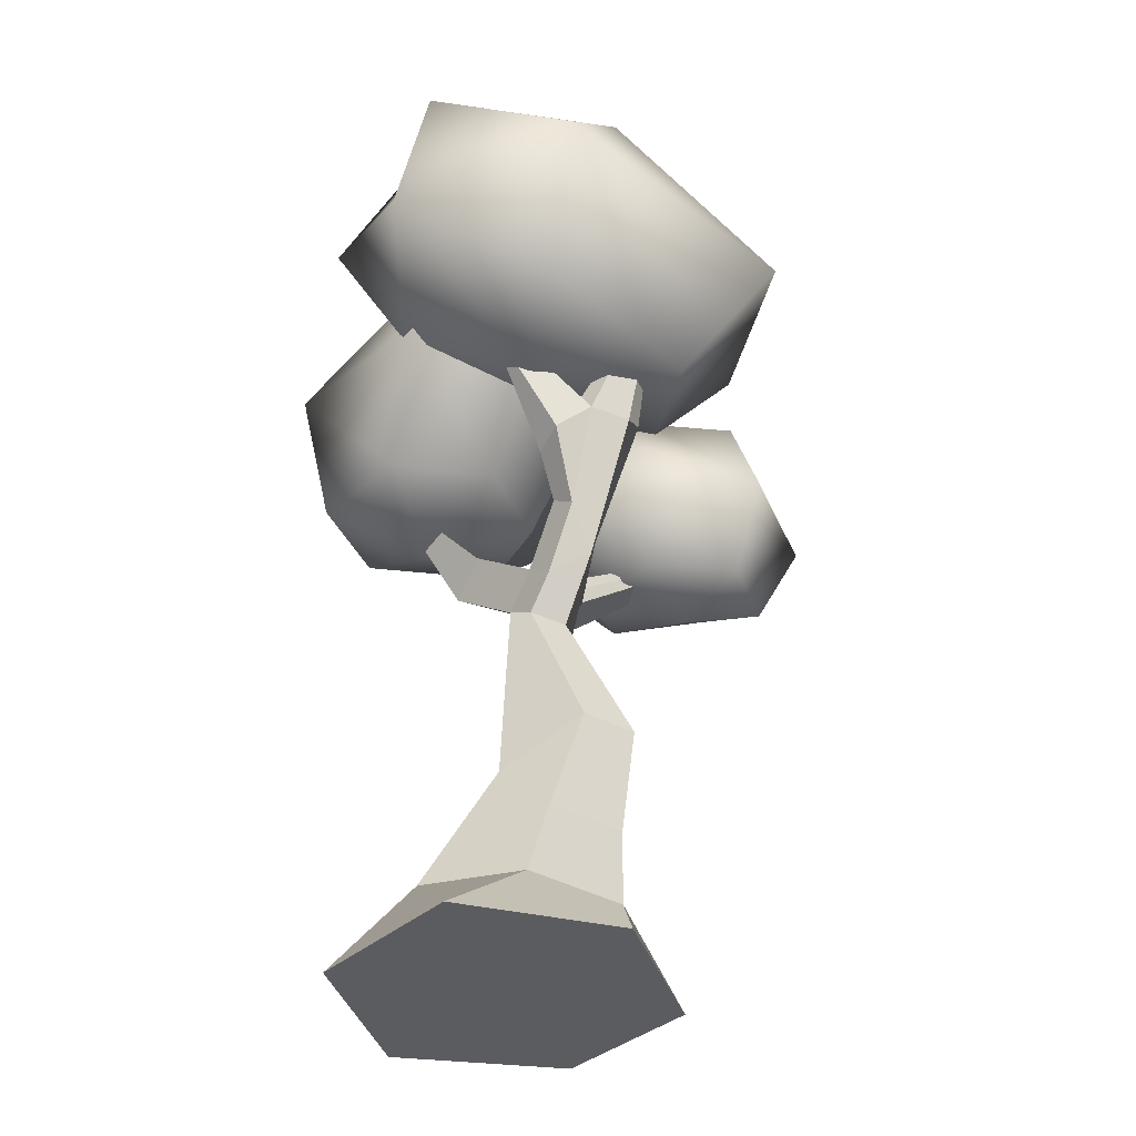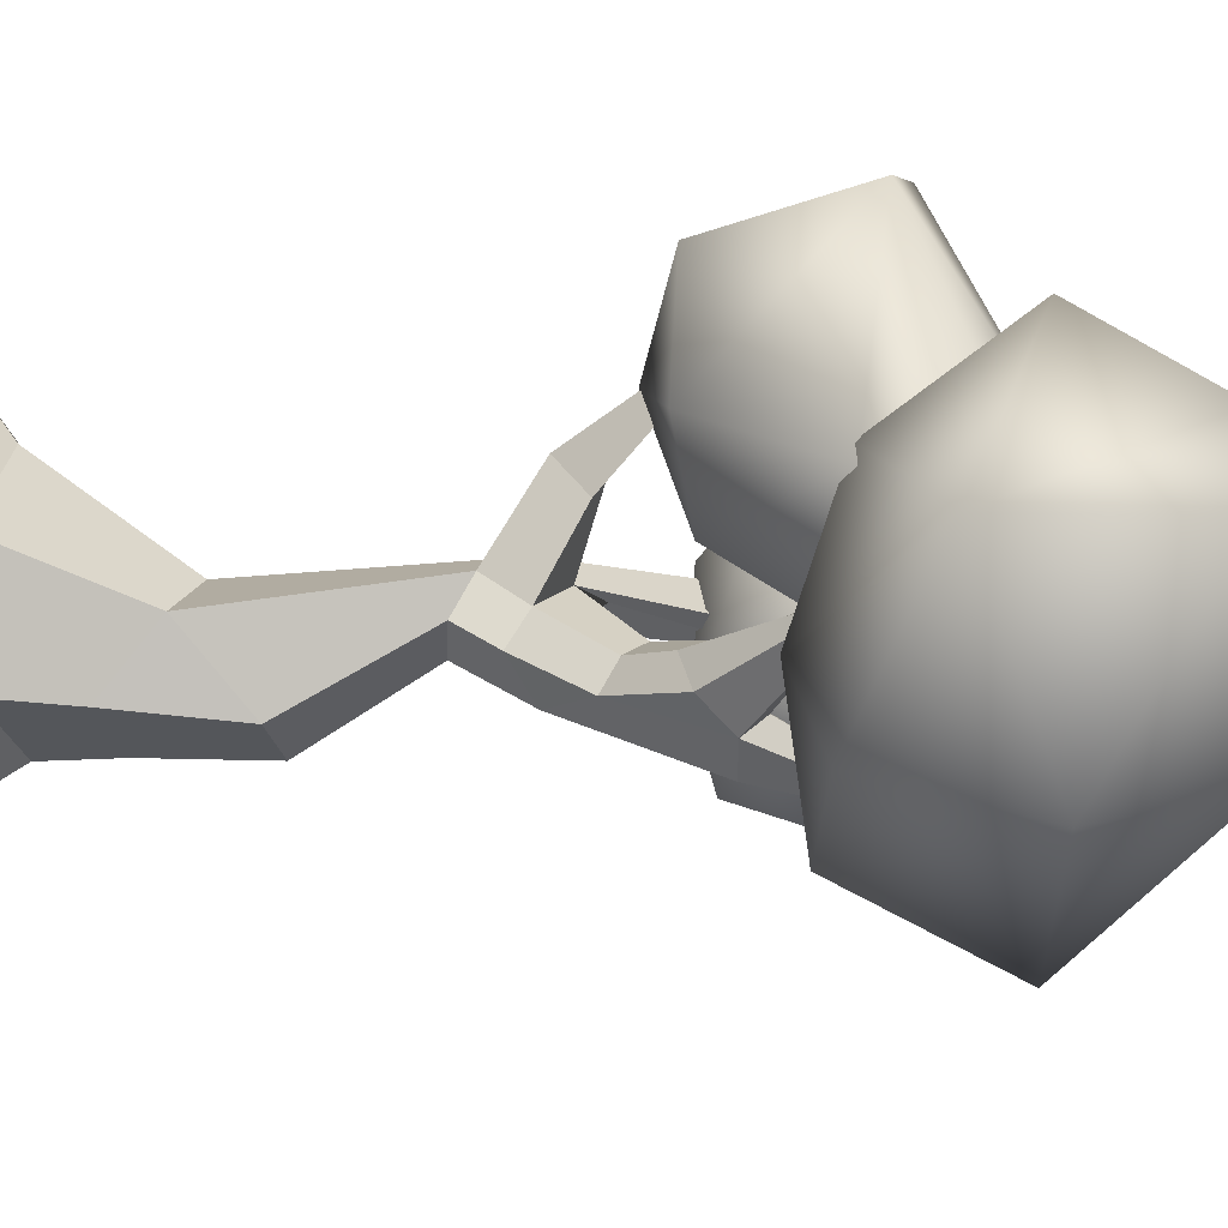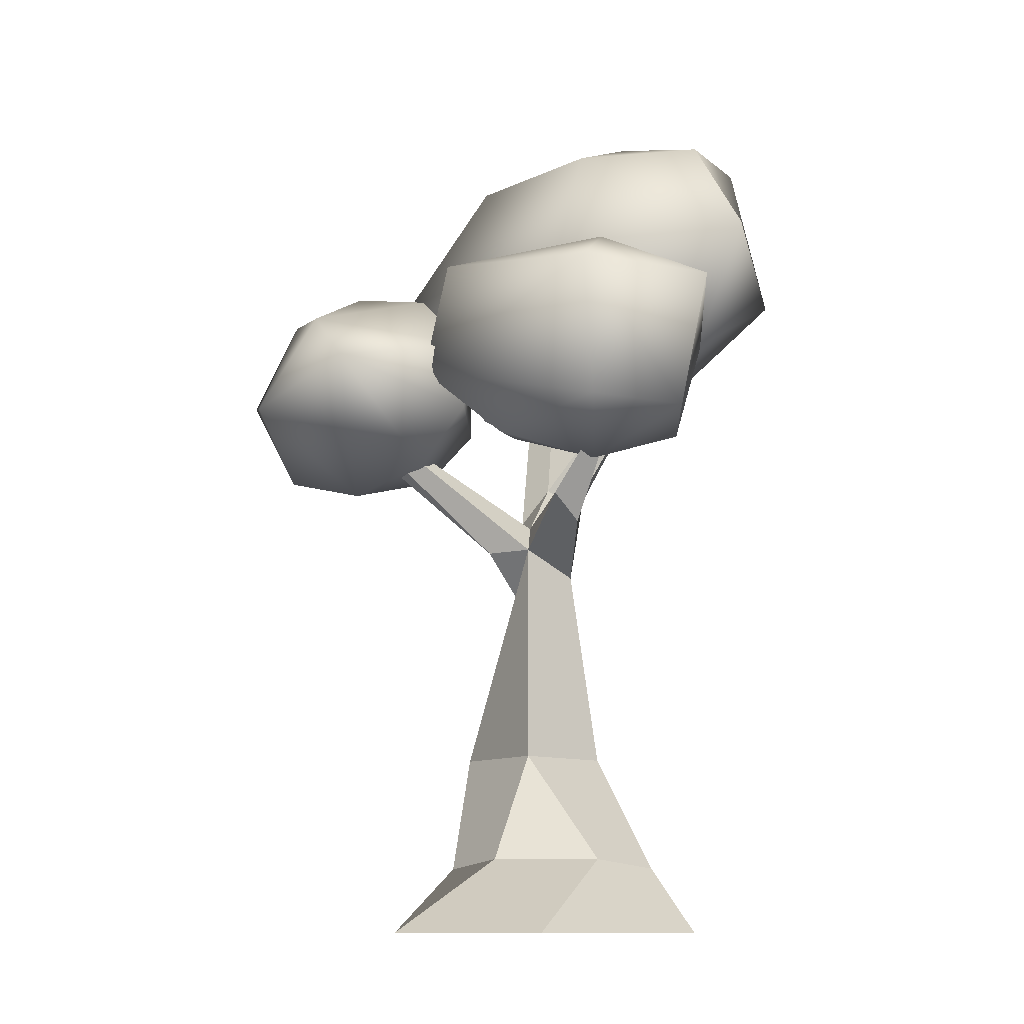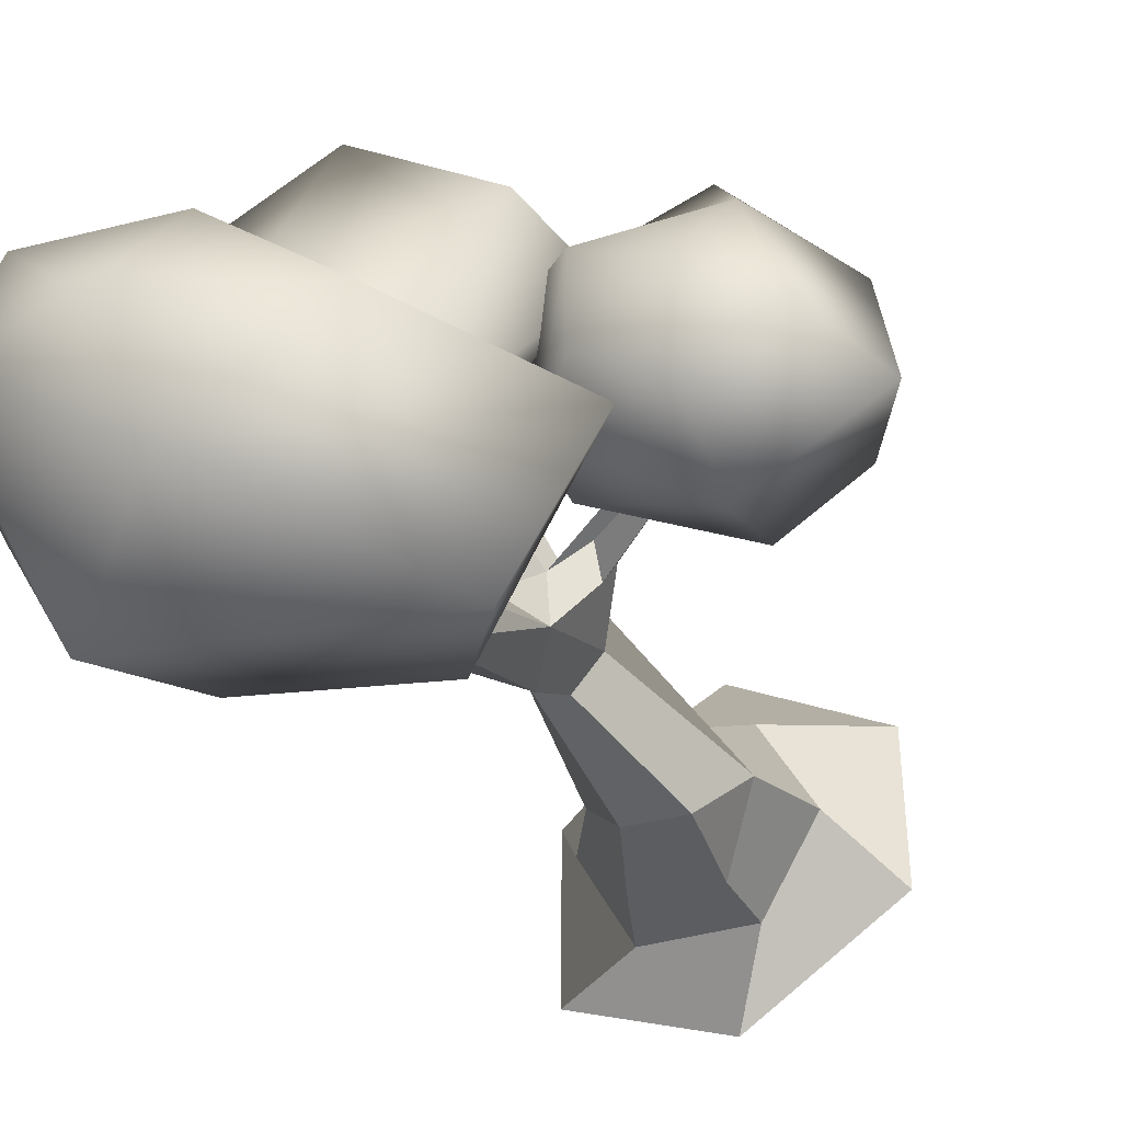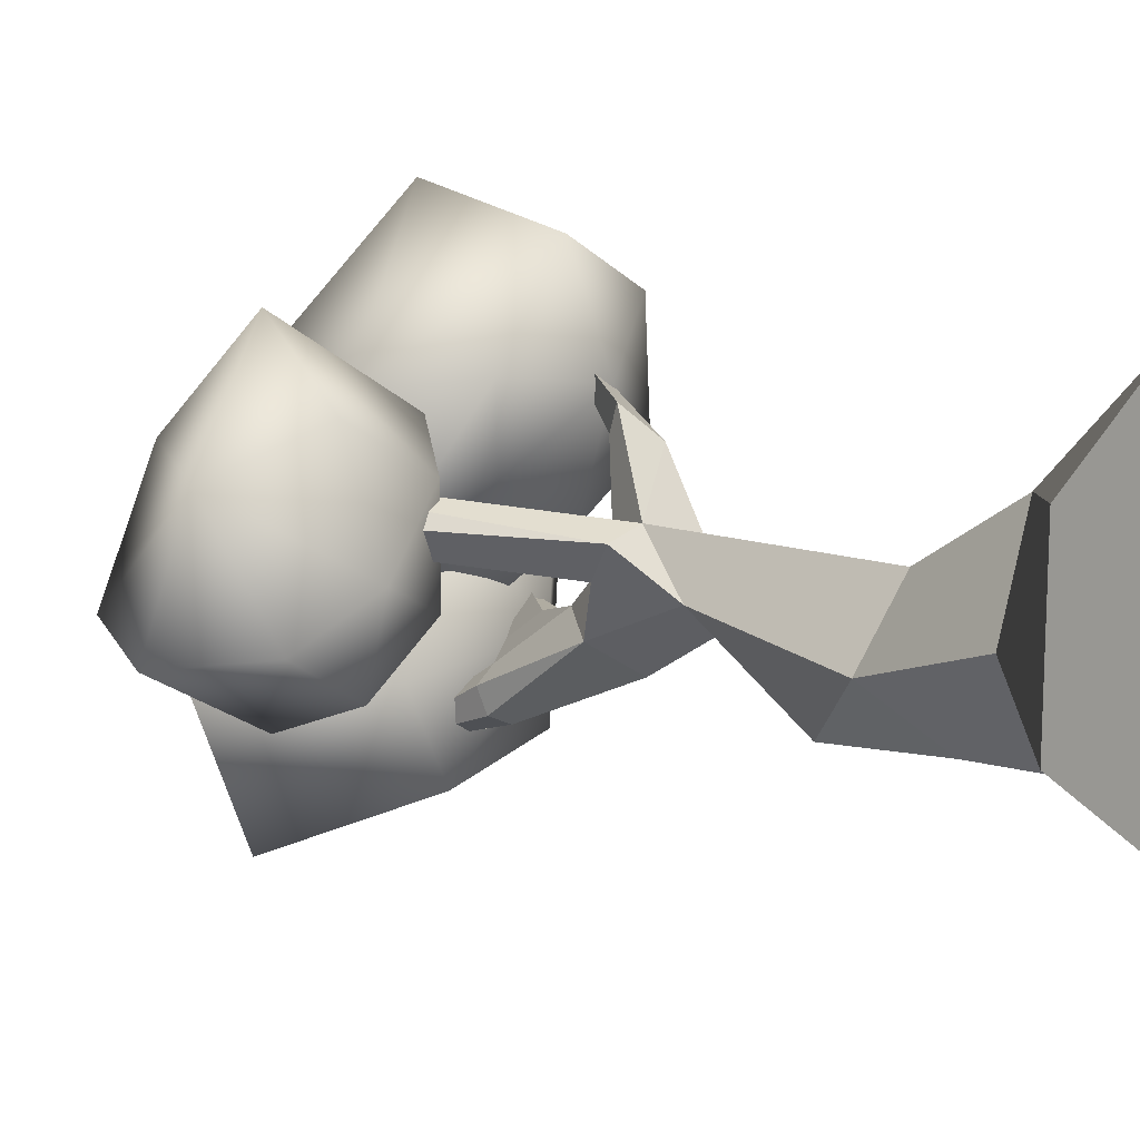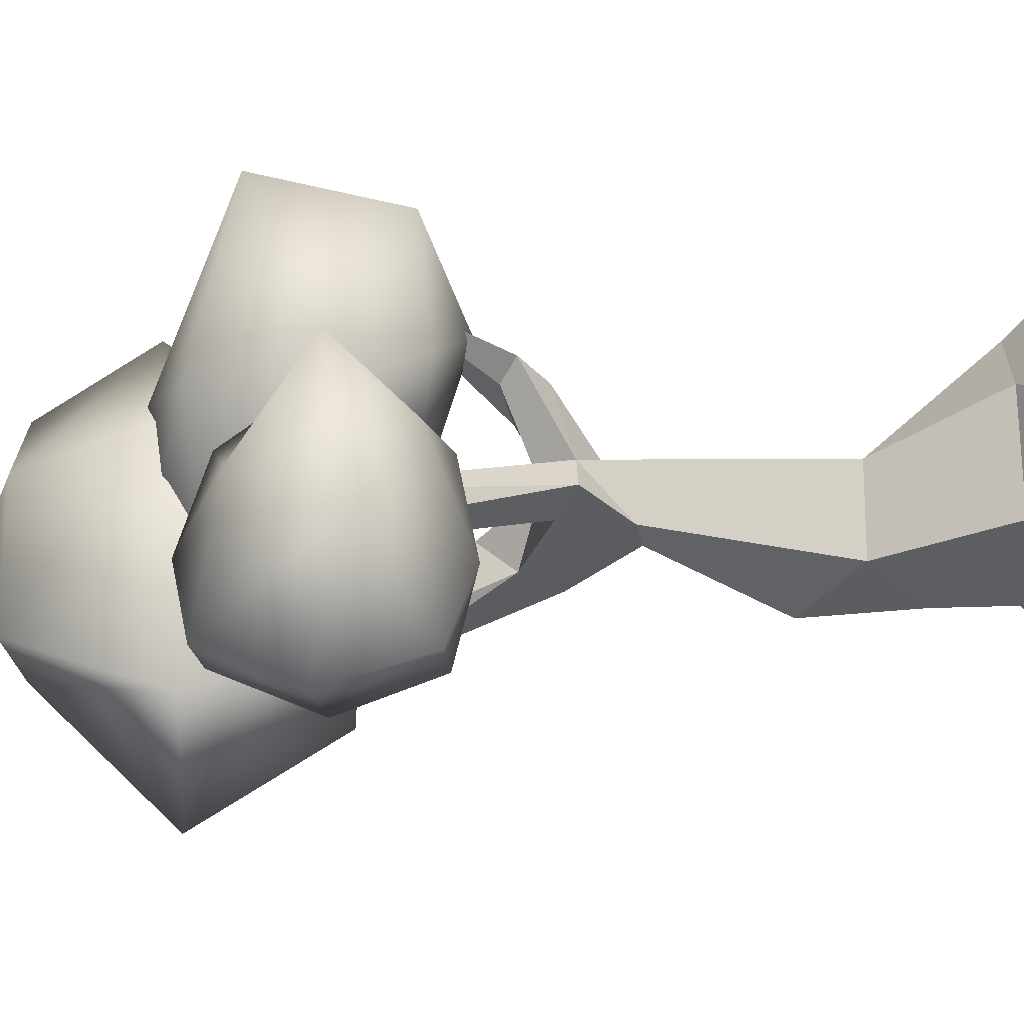
<metadata>
{"format":"obj","ext":"obj","renderer":"f3d","projection":"perspective","resolution":1024,"background":"white","views":[{"elev":-35.0,"azim":140.4,"up":"+Y"},{"elev":-23.8,"azim":101.7,"up":"+Z"},{"elev":-11.4,"azim":2.1,"up":"+Y"},{"elev":-39.3,"azim":-157.5,"up":"+Z"},{"elev":13.8,"azim":-50.2,"up":"+Z"},{"elev":18.6,"azim":-87.4,"up":"+Z"}]}
</metadata>
<code>
o Sphere
v 0.5948 8.671 -2.2
v 1.44 6.096 -2.176
v 2.315 8.784 -1.148
v 2.704 7.061 -1.133
v 1.821 8.784 -0.1659
v 2.306 7.649 0.4697
v 1.821 6.329 -0.1659
v 0.4522 8.707 -0.2128
v 0.1617 7.283 0.3939
v 0.4522 6.077 -0.2128
v 0.9732 5.713 -1.194
v 0.9732 9.173 -1.194
v -0.7451 8.62 -1.241
v -1.843 6.941 -1.27
v -0.7451 5.695 -1.241
v -1.055 7.075 -2.859
v -0.2509 5.696 -2.223
v 1.738 7.552 -2.783
v -0.001717 -0.4626 -1.577
v -0.4496 0.1659 -0.9377
v 1.614 -0.4626 -0.9326
v 0.669 0.1713 -0.9058
v 1.601 -0.4626 0.9261
v 1.178 0.2373 0.09178
v -0.000875 -0.4626 2.11
v 0.5781 0.3111 1.034
v -1.577 -0.4626 1.19
v -0.5268 0.3144 0.9806
v -1.585 -0.4626 -0.5103
v -1.037 0.2346 0.008424
v 0.08158 2.013 -1.018
v -0.5295 2.016 -1.05
v 0.5875 1.47 -0.3517
v -0.1879 1.481 0.2287
v -0.8765 1.468 -0.4176
v 0.3146 3.361 -0.4676
v -0.02131 3.277 -0.6132
v 0.2941 3.548 -0.1097
v -0.1837 3.834 0.1869
v -0.3276 3.335 -0.32
v 0.3724 5.337 -1.506
v 0.000155 5.262 -1.658
v 0.3837 5.547 -1.356
v 0.06173 5.499 -1.22
v -0.217 5.436 -1.329
v -0.2164 5.324 -1.553
v 1e-06 6.852 -2.159
v -0.1688 4.12 -0.06586
v -0.2816 4.31 -0.7719
v 0.2826 3.936 -0.4028
v 0.2815 3.737 -0.7108
v -0.004945 3.927 -1.037
v -0.6283 3.803 0.117
v -0.5764 3.997 -0.2101
v -0.6164 4.266 -0.01295
v -1.723 4.74 0.2808
v -1.641 4.779 0.411
v -1.44 4.832 0.4694
v -1.794 4.949 0.0744
v -1.539 5.039 0.1788
v -1.751 5.047 0.09576
v 0.0294 4.687 -0.6175
v 0.2978 4.387 -1.097
v 0.319 4.549 -0.8301
v 0.3378 5.605 -1.092
v 0.6514 5.094 -1.272
v 0.5908 4.977 -0.9428
v 0.4675 5.344 -0.8483
v 1.126 6.172 -1.077
v 1.147 6.152 -1.129
v 1.095 6.119 -1.005
v 1.209 6.063 -1.055
v 1.197 6.078 -0.9646
v 1.146 6.085 -0.8895
v 0.3828 4.07 0.6769
v 0.4426 4.377 0.2838
v 0.2296 4.485 0.7036
v 0.1377 4.336 0.9812
v 0.9502 5.616 1.326
v 0.7037 6.165 -1.008
v 0.5964 5.105 -0.1752
v 1.411 7.335 -0.09569
v 1.848 6.835 -0.348
v 1.848 6.354 -0.348
v 1.518 5.11 0.3433
v 1.822 6.628 1.711
v 1.532 5.184 1.561
v 0.4706 6.625 2.441
v 0.5644 5.183 2.115
v 0.5726 4.722 1.007
v 0.6812 7.535 0.3125
v -1.066 6.932 1.079
v -1.321 5.704 1.095
v -0.4717 4.993 1.178
v -0.08527 7.335 -0.189
v -0.5095 6.862 -0.7933
v -0.4781 6.583 -0.8512
v -0.3339 5.097 0.3531
v -2.18 6.662 -0.9244
v -2.18 5.704 -1.319
v -2.18 4.746 -0.9244
v -1.38 6.662 -0.4154
v -0.8854 6.07 -0.5718
v -0.8854 5.338 -0.5718
v -1.38 4.746 -0.4154
v -1.38 6.662 0.6007
v -0.8854 6.07 0.9222
v -0.8854 5.338 0.9222
v -1.38 4.746 0.6007
v -2.58 6.406 0.8645
v -2.18 5.704 1.838
v -2.18 4.959 1.128
v -2.18 4.519 -0.02049
v -2.18 6.888 -0.02049
v -3.228 5.374 0.7614
v -2.98 6.662 -0.4154
v -3.475 5.704 -0.5718
v -2.98 4.746 -0.4154
v -0.4129 0.9053 -0.9837
v 0.448 0.912 -0.9479
f 11 2 4
f 1 12 3
f 2 18 4
f 18 1 3 4
f 11 4 7
f 3 12 5
f 4 6 7
f 4 3 5 6
f 11 7 10
f 5 12 8
f 7 6 9 10
f 6 5 8 9
f 11 10 15
f 8 12 13
f 10 9 14 15
f 9 8 13 14
f 11 15 17
f 13 12 1
f 15 14 16 17
f 14 13 1 16
f 11 17 2
f 17 16 18 2
f 16 1 18
f 90 81 85
f 81 80 84 85
f 90 85 87
f 84 83 86
f 82 91 86
f 85 84 86 87
f 83 82 86
f 90 87 89
f 86 91 88
f 87 86 88 89
f 90 89 94
f 88 92 93
f 88 91 92
f 89 88 93 94
f 90 94 98
f 93 92 96 97
f 92 91 95
f 94 93 97 98
f 92 95 96
f 90 98 81
f 98 97 80 81
f 113 101 105
f 100 103 104
f 99 114 102
f 101 100 104 105
f 100 99 102 103
f 113 105 109
f 104 103 107 108
f 102 114 106
f 105 104 108 109
f 103 102 106 107
f 113 109 112
f 108 107 111
f 106 114 110
f 109 108 111 112
f 107 106 110 111
f 113 112 115
f 112 111 115
f 111 110 115
f 113 115 118
f 110 114 116
f 115 117 118
f 115 110 116 117
f 113 118 101
f 116 114 99
f 118 117 100 101
f 117 116 99 100
f 19 20 22 21
f 21 22 24 23
f 23 24 26 25
f 25 26 28 27
f 119 35 32
f 27 28 30 29
f 29 30 20 19
f 19 21 23 25 27 29
f 35 34 39 40
f 33 120 31
f 120 119 32 31
f 34 33 38 39
f 31 32 37 36
f 32 35 40 37
f 33 31 36 38
f 41 42 47
f 49 45 46
f 64 63 66 67
f 63 52 42 41
f 52 49 46 42
f 49 62 44 45
f 39 38 75
f 42 46 47
f 45 44 47
f 43 41 47
f 46 45 47
f 44 43 47
f 36 37 52 51
f 37 40 49 52
f 49 40 53 54
f 38 36 51 50
f 55 54 59 61
f 39 48 60 58
f 40 39 53
f 50 48 77 76
f 48 49 54 55
f 53 57 56
f 54 53 56 59
f 48 55 61 60
f 53 39 58 57
f 51 52 63
f 48 62 49
f 48 50 64 62
f 50 51 63 64
f 41 43 69 70
f 66 41 70 72
f 44 62 68 65
f 63 41 66
f 62 64 67 68
f 43 44 65
f 67 66 72 73
f 43 65 71 69
f 65 68 74 71
f 68 67 73 74
f 77 78 79
f 39 75 78
f 48 39 78 77
f 38 50 76 75
f 76 77 79
f 75 76 79
f 78 75 79
f 26 24 33 34
f 22 20 119 120
f 30 28 34 35
f 24 22 120 33
f 28 26 34
f 20 30 35 119

</code>
